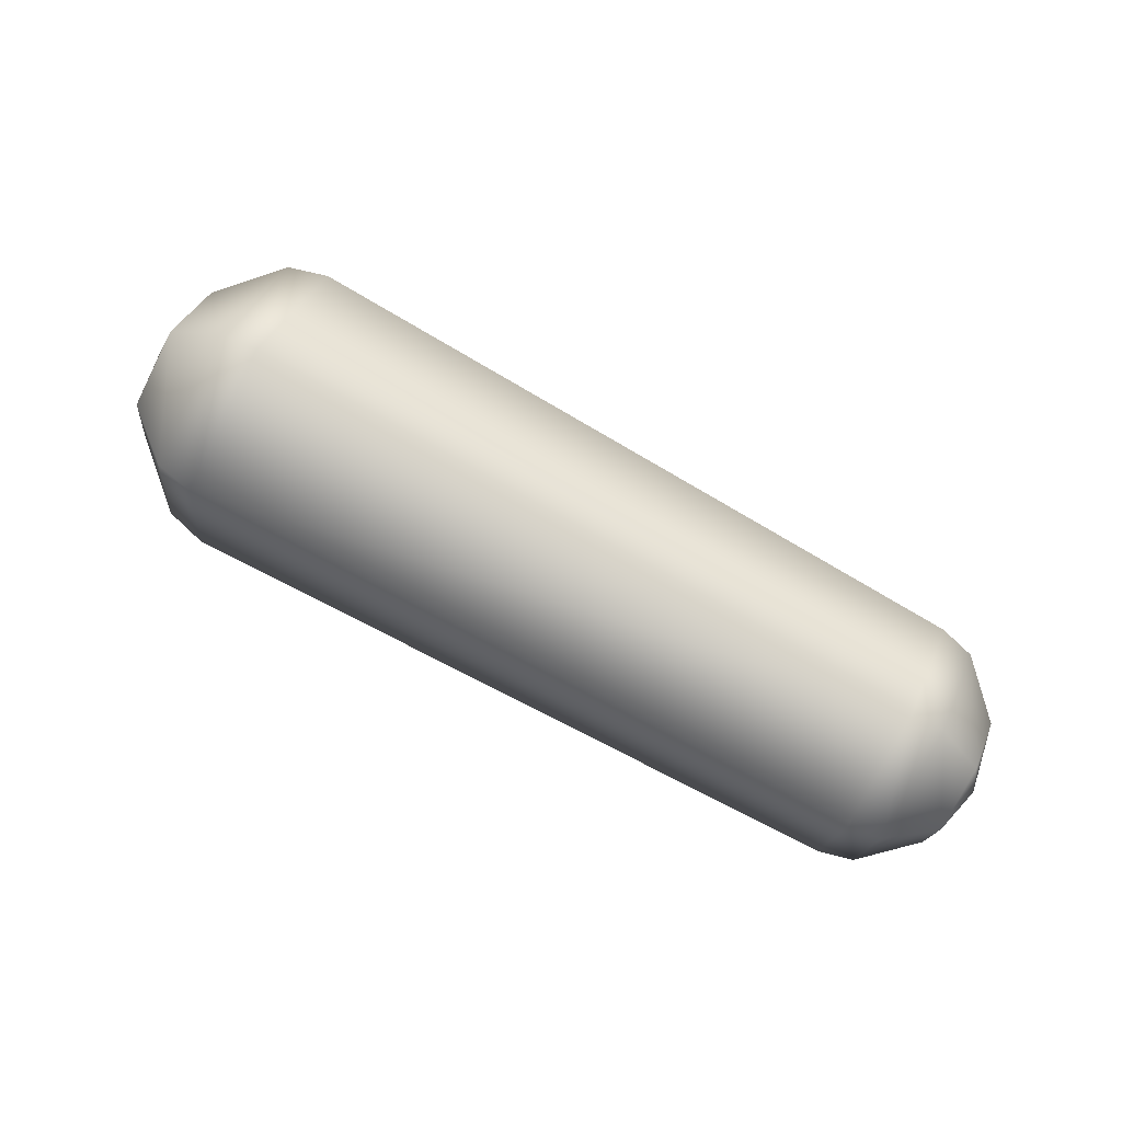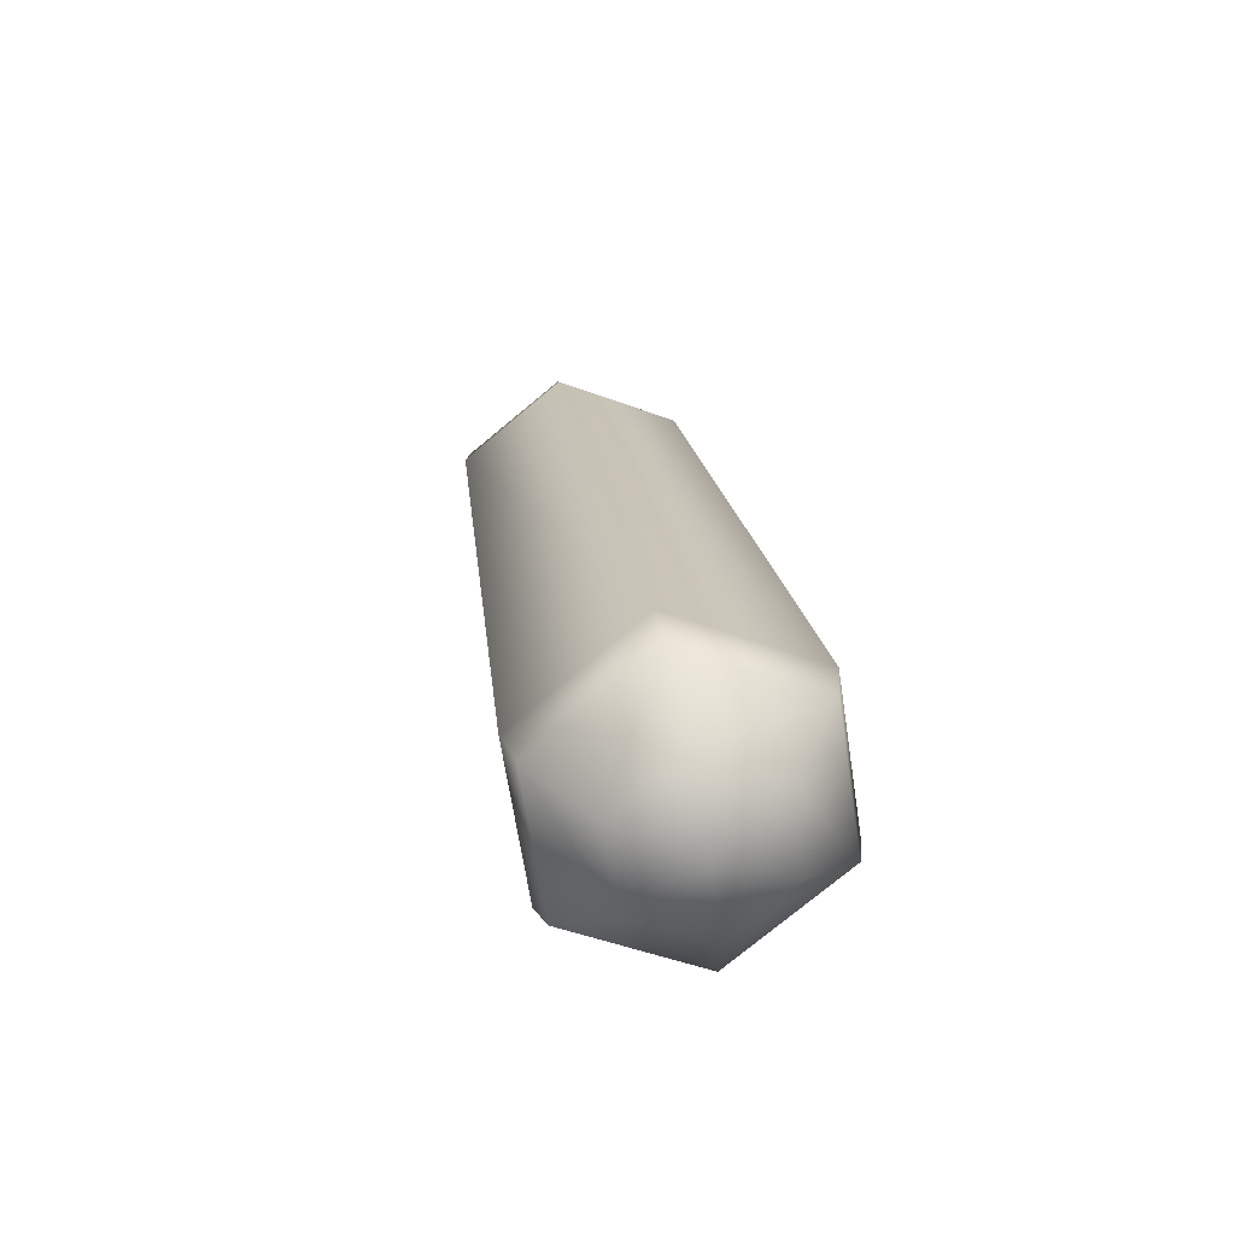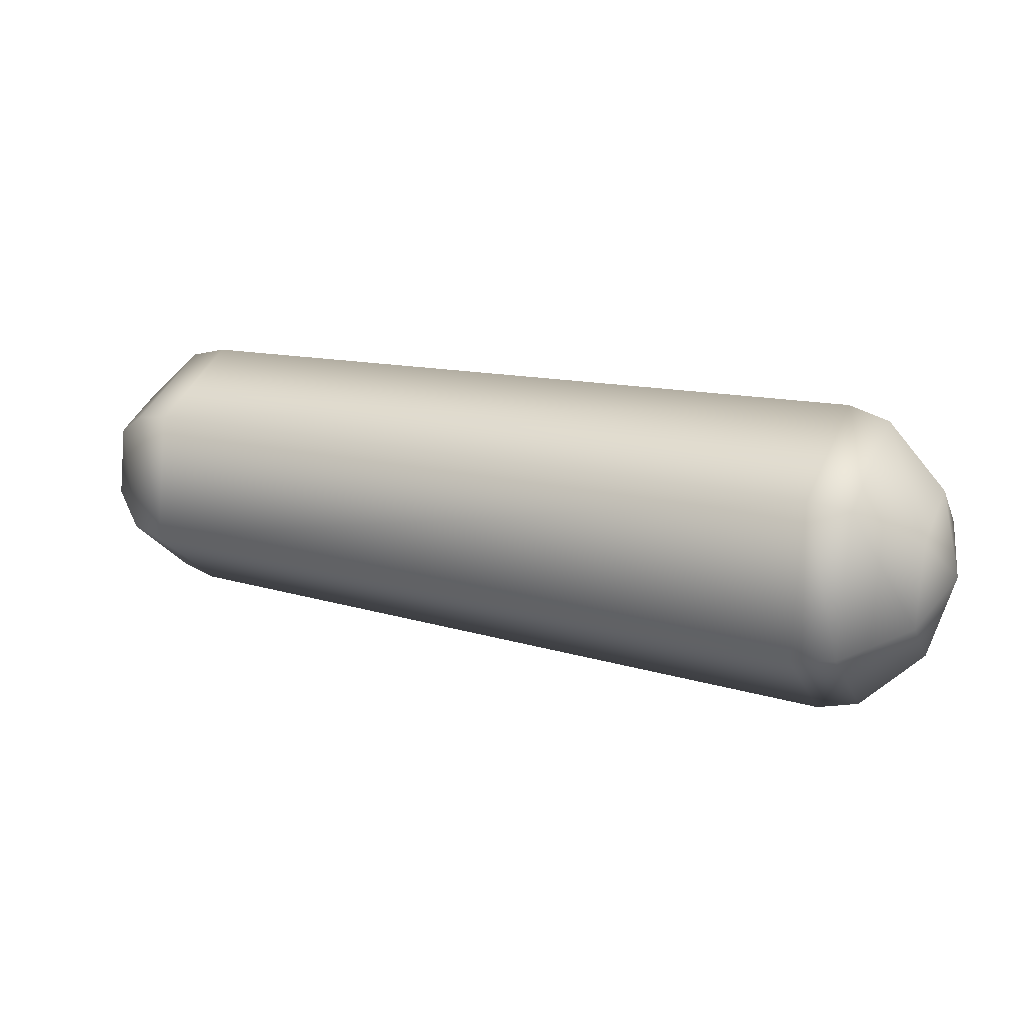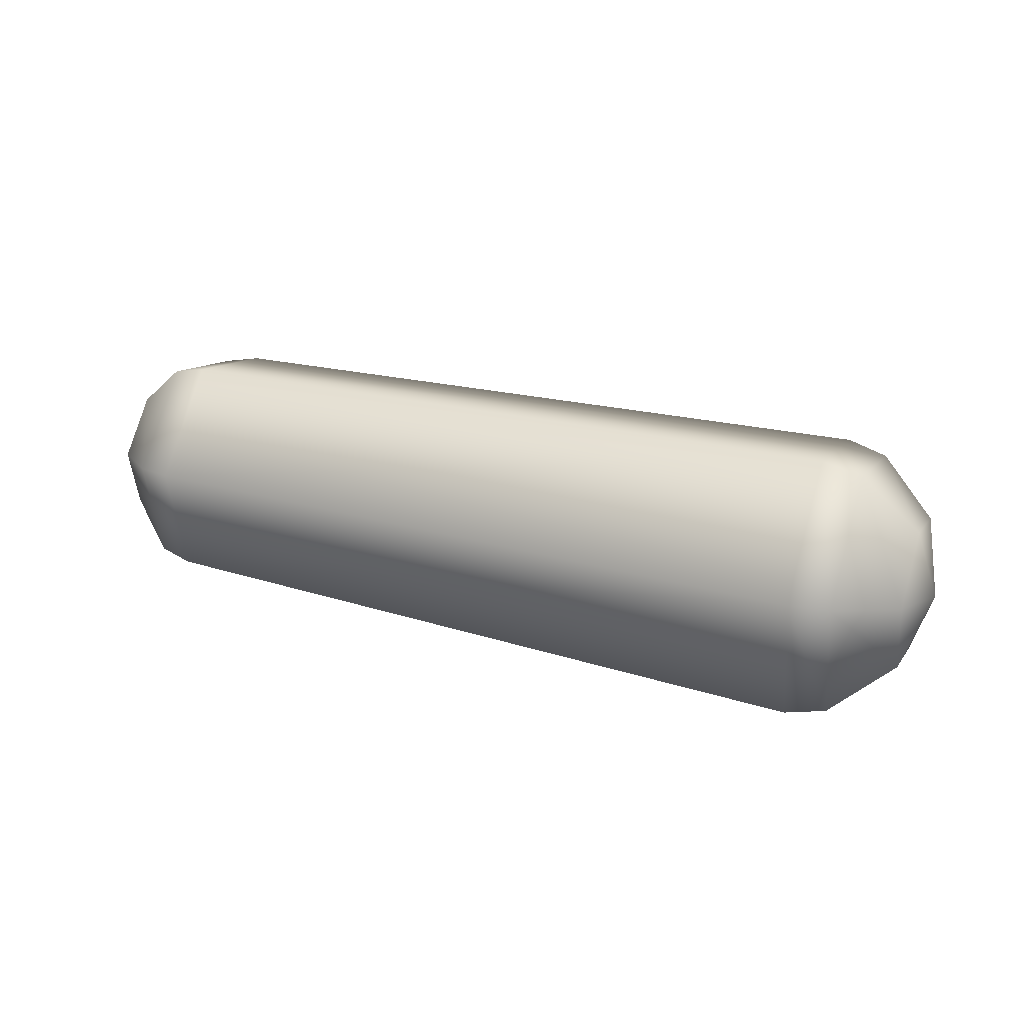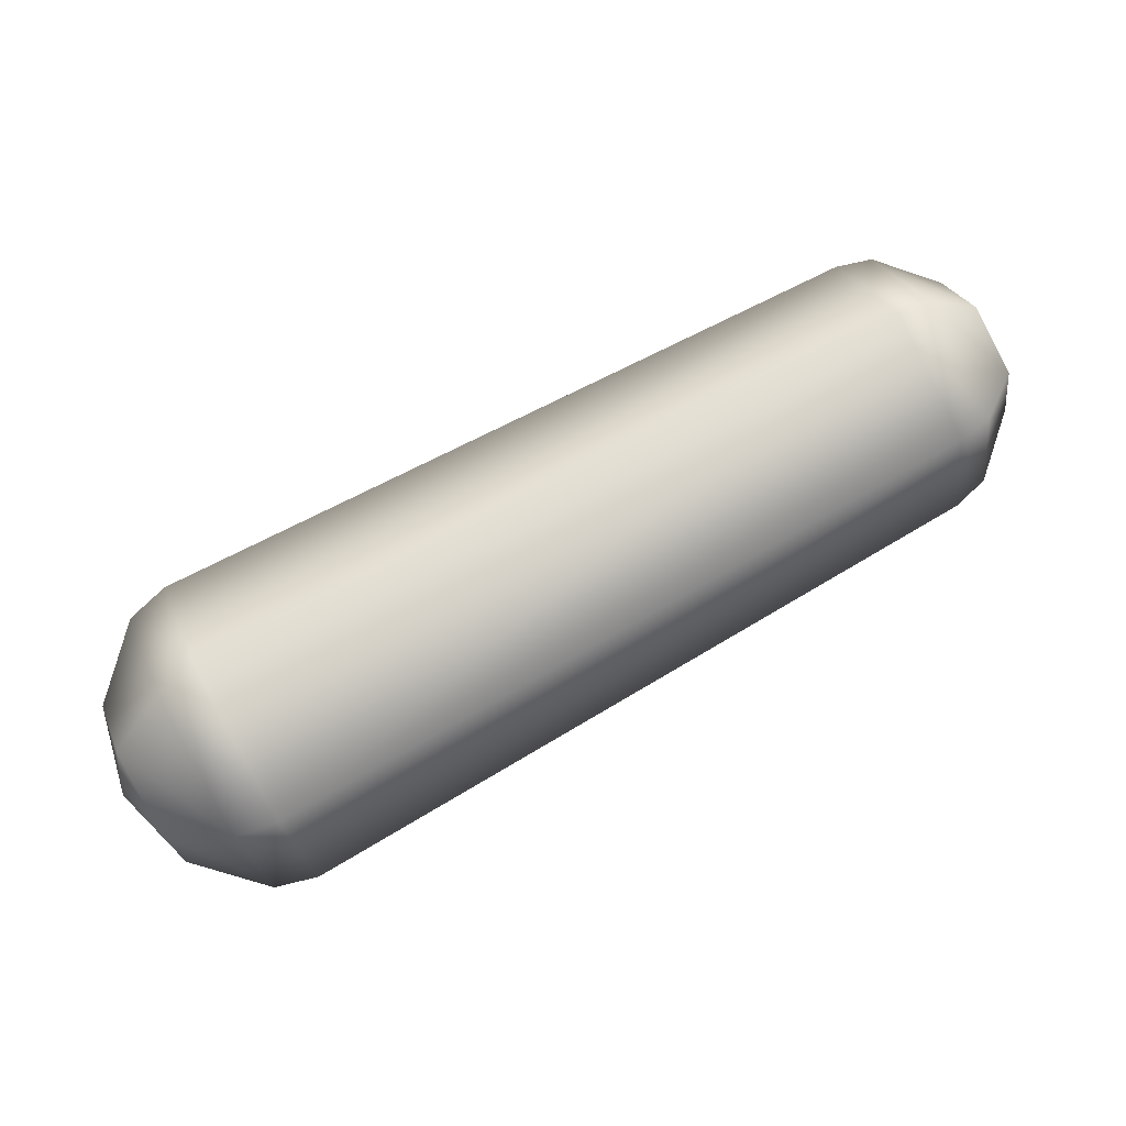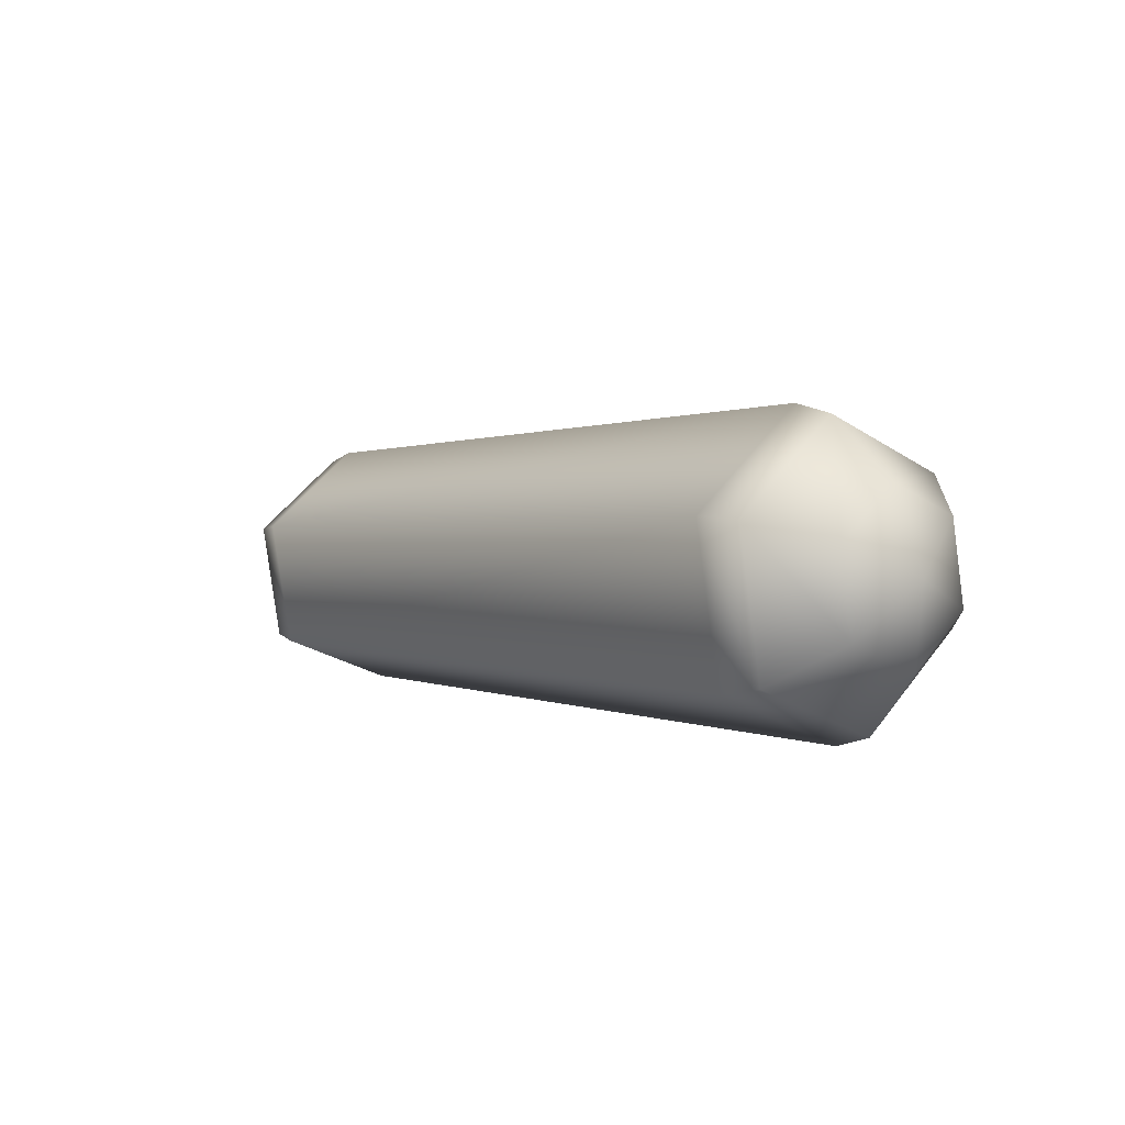
<metadata>
{"format":"obj","ext":"obj","renderer":"f3d","projection":"perspective","resolution":1024,"background":"white","views":[{"elev":78.9,"azim":10.3,"up":"+Y"},{"elev":23.2,"azim":-115.6,"up":"+Y"},{"elev":-30.7,"azim":-166.2,"up":"+Z"},{"elev":33.4,"azim":-176.9,"up":"+Y"},{"elev":36.4,"azim":-23.7,"up":"+Z"},{"elev":2.7,"azim":-147.5,"up":"+Y"}]}
</metadata>
<code>
g pSphere43
v 7.988 11.81 0.0211
v 7.997 11.84 0.01964
v 7.996 11.82 -0.003126
v 7.968 11.79 0.01756
v 7.982 11.81 -0.0244
v 7.954 11.79 0.01377
v 7.97 11.81 -0.03143
v 7.706 11.81 -0.1255
v 7.957 11.82 0.05301
v 7.943 11.82 0.05197
v 7.688 11.79 -0.0721
v 7.982 11.83 0.04157
v 7.997 11.84 0.01964
v 7.673 11.79 -0.07777
v 7.69 11.81 -0.1273
v 7.652 11.82 -0.08844
v 7.662 11.83 -0.1171
v 7.646 11.85 -0.0956
v 7.645 11.84 -0.06426
v 7.646 11.85 -0.0956
v 7.66 11.83 -0.03588
v 7.674 11.83 -0.02697
v 7.946 11.87 0.04496
v 7.647 11.87 -0.0687
v 7.646 11.85 -0.0956
v 7.664 11.88 -0.04357
v 7.96 11.87 0.04651
v 7.678 11.89 -0.03525
v 7.657 11.88 -0.09732
v 7.646 11.85 -0.0956
v 7.681 11.9 -0.09314
v 7.962 11.89 -0.0002482
v 7.984 11.86 0.03781
v 7.997 11.84 0.01964
v 7.974 11.89 0.004549
v 7.697 11.91 -0.08866
v 7.664 11.86 -0.1215
v 7.646 11.85 -0.0956
v 7.694 11.87 -0.135
v 7.973 11.86 -0.03844
v 7.992 11.87 0.01359
v 7.997 11.84 0.01964
v 7.662 11.83 -0.1171
v 7.646 11.85 -0.0956
v 7.69 11.81 -0.1273
v 7.71 11.87 -0.1338
v 7.706 11.81 -0.1255
v 7.97 11.81 -0.03143
v 7.985 11.86 -0.0309
v 7.982 11.81 -0.0244
v 7.998 11.85 -0.006882
v 7.997 11.84 0.01964
v 7.996 11.82 -0.003126
v 7.997 11.84 0.01964
g pSphere43_0
f 3 2 1
f 1 4 3
f 4 5 3
f 4 6 5
f 6 7 5
f 7 6 8
f 9 4 1
f 10 6 4
f 9 10 4
f 6 11 8
f 6 10 11
f 12 9 1
f 1 13 12
f 11 14 8
f 14 15 8
f 14 16 15
f 16 17 15
f 16 18 17
f 19 16 14
f 19 20 16
f 21 14 11
f 21 19 14
f 10 22 11
f 22 21 11
f 23 10 9
f 10 23 22
f 24 19 21
f 24 25 19
f 26 21 22
f 26 24 21
f 27 23 9
f 27 9 12
f 23 28 22
f 28 26 22
f 29 24 26
f 29 30 24
f 31 29 26
f 31 26 28
f 23 32 28
f 32 23 27
f 33 27 12
f 12 34 33
f 35 27 33
f 35 32 27
f 32 36 28
f 36 31 28
f 37 29 31
f 37 38 29
f 39 37 31
f 39 31 36
f 32 40 36
f 40 32 35
f 41 35 33
f 33 42 41
f 43 37 39
f 43 44 37
f 45 43 39
f 46 39 36
f 45 39 46
f 40 46 36
f 47 45 46
f 47 46 48
f 46 40 48
f 49 40 35
f 48 40 49
f 49 35 41
f 50 48 49
f 51 49 41
f 50 49 51
f 41 52 51
f 53 50 51
f 51 54 53

</code>
